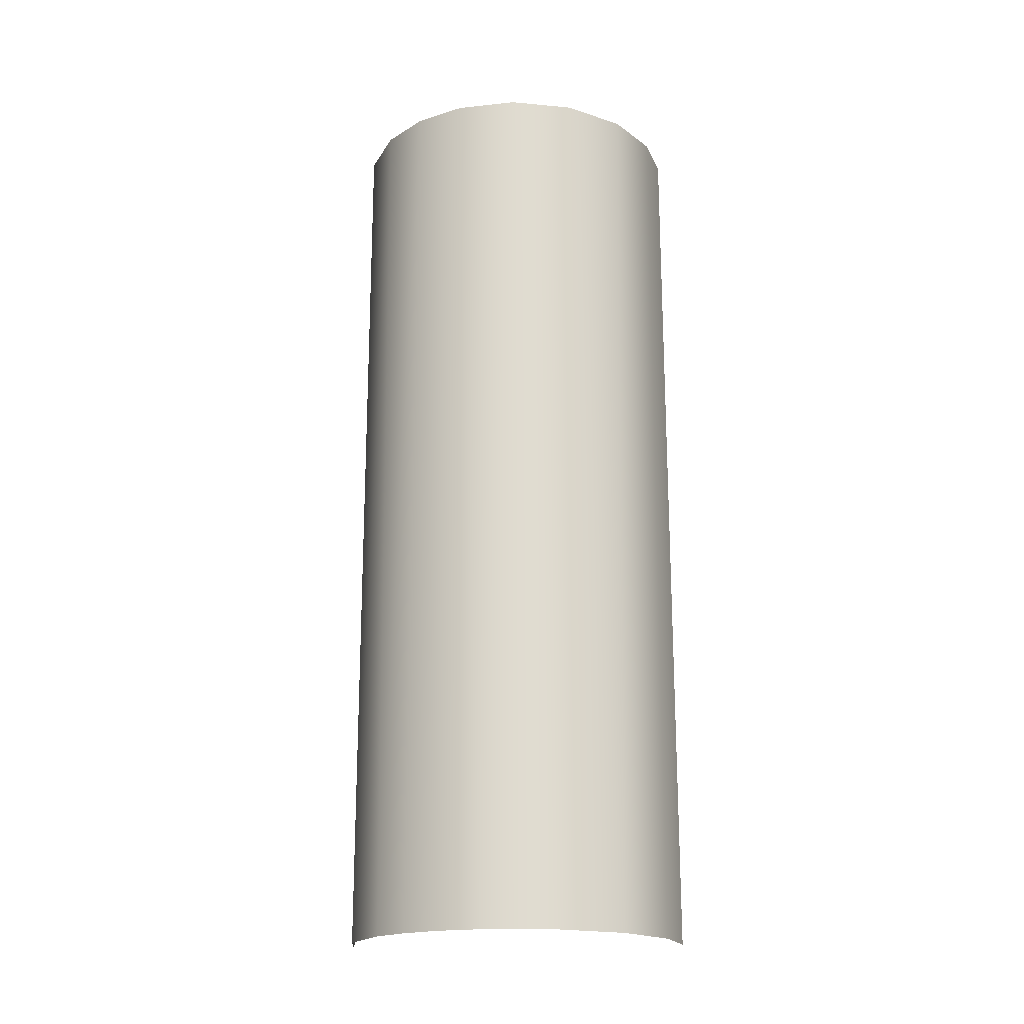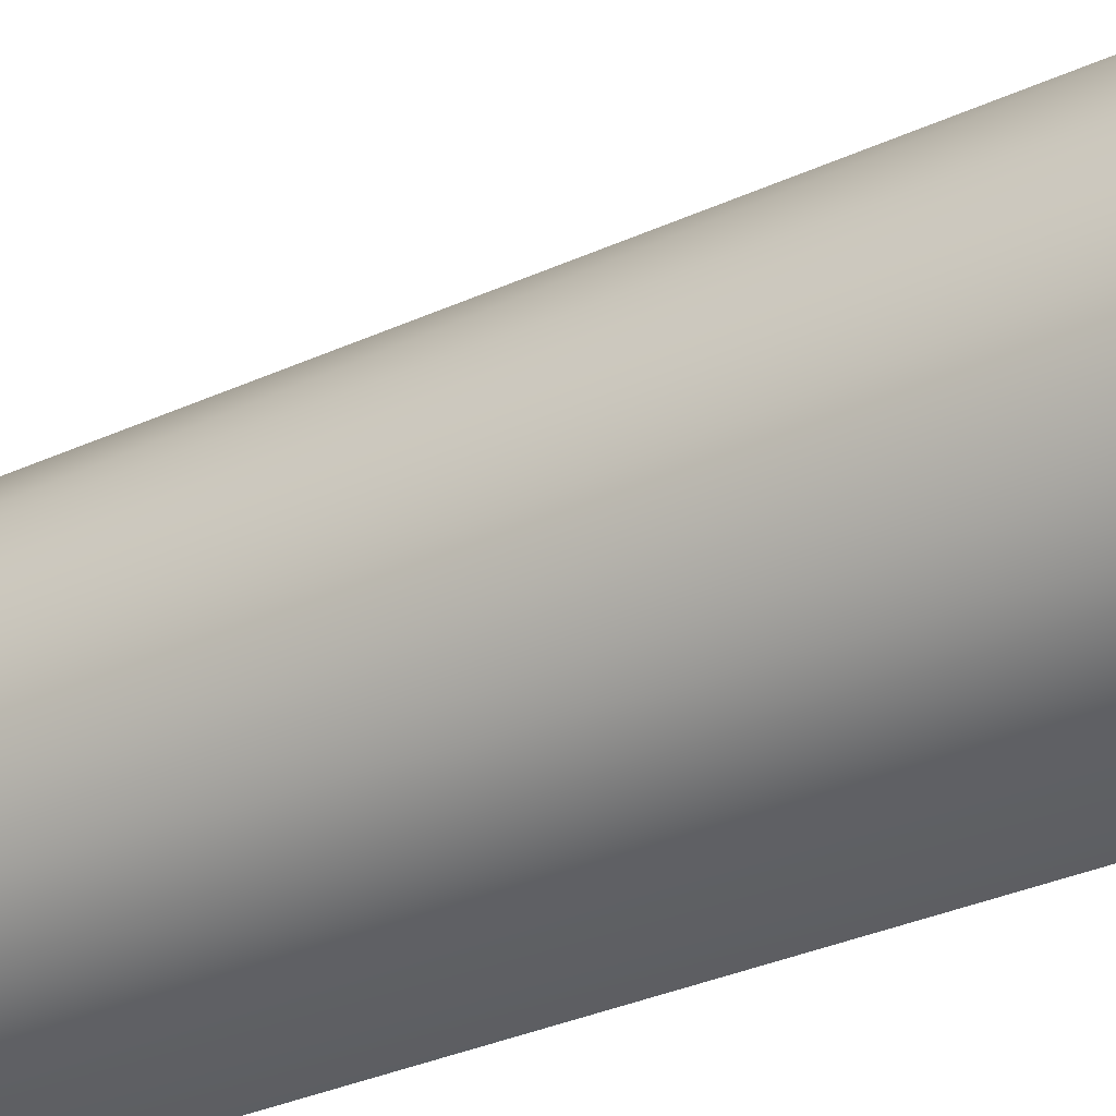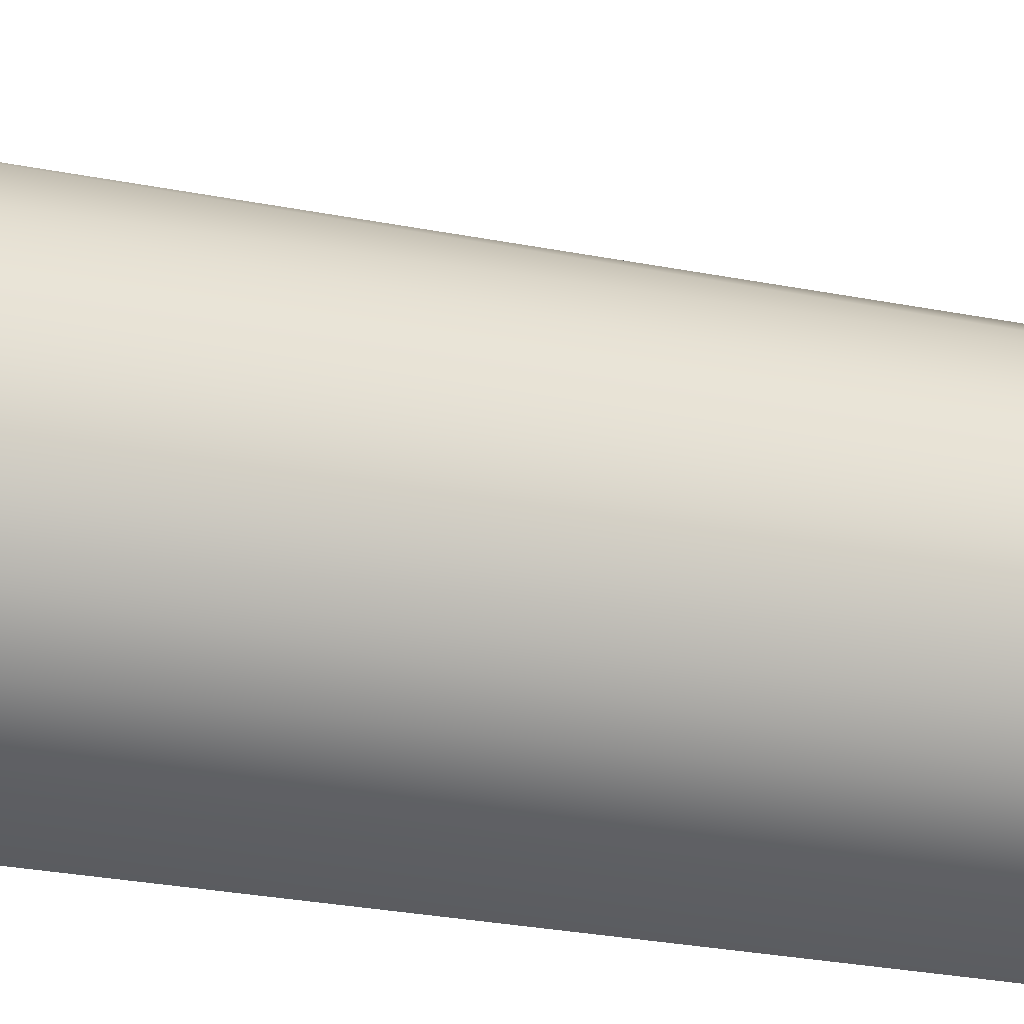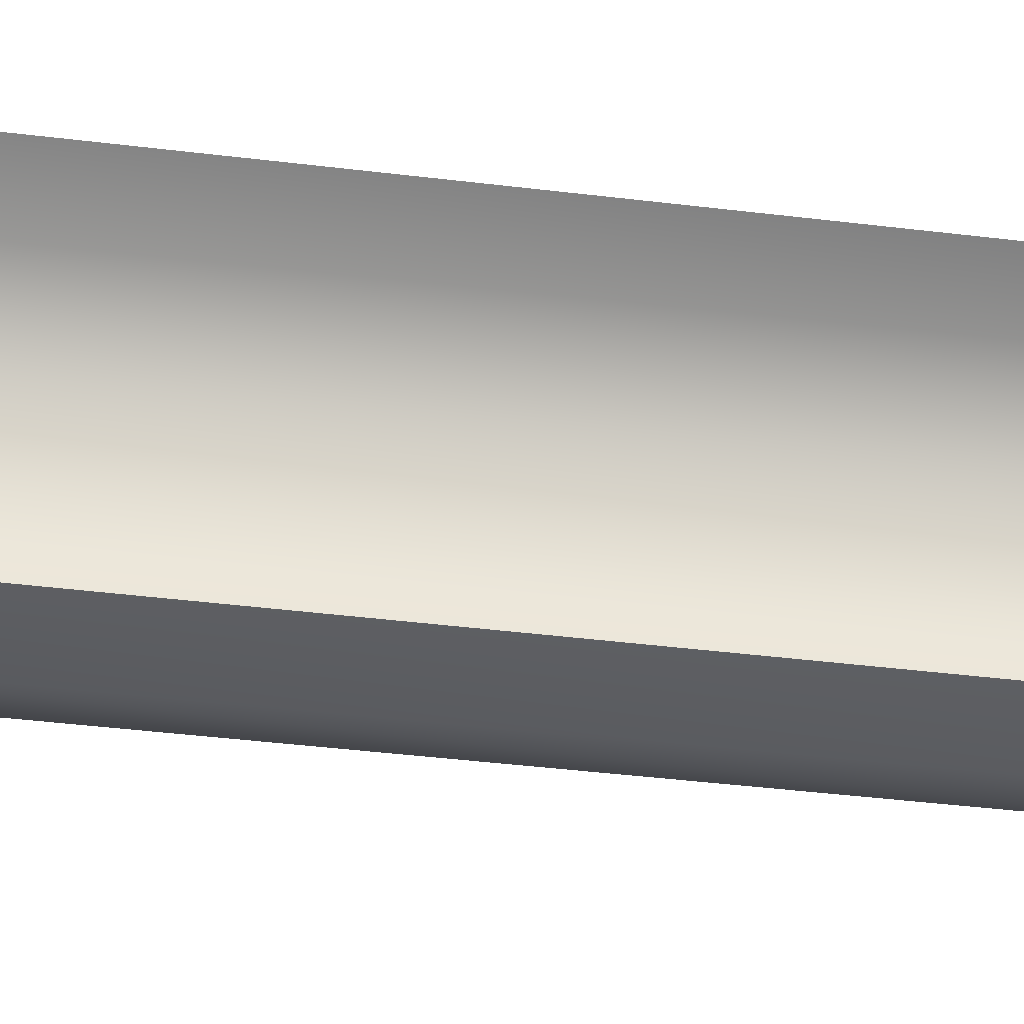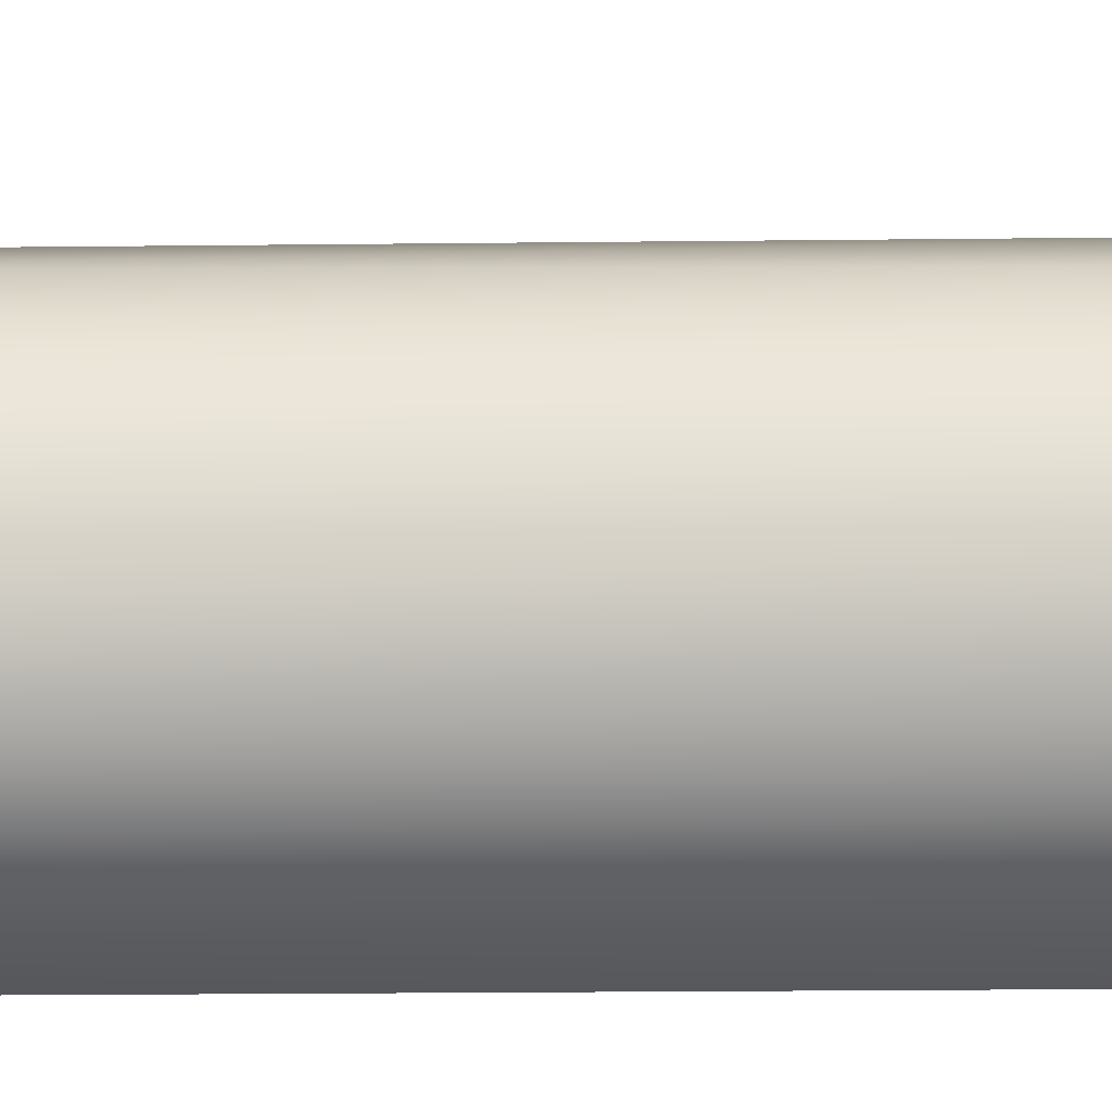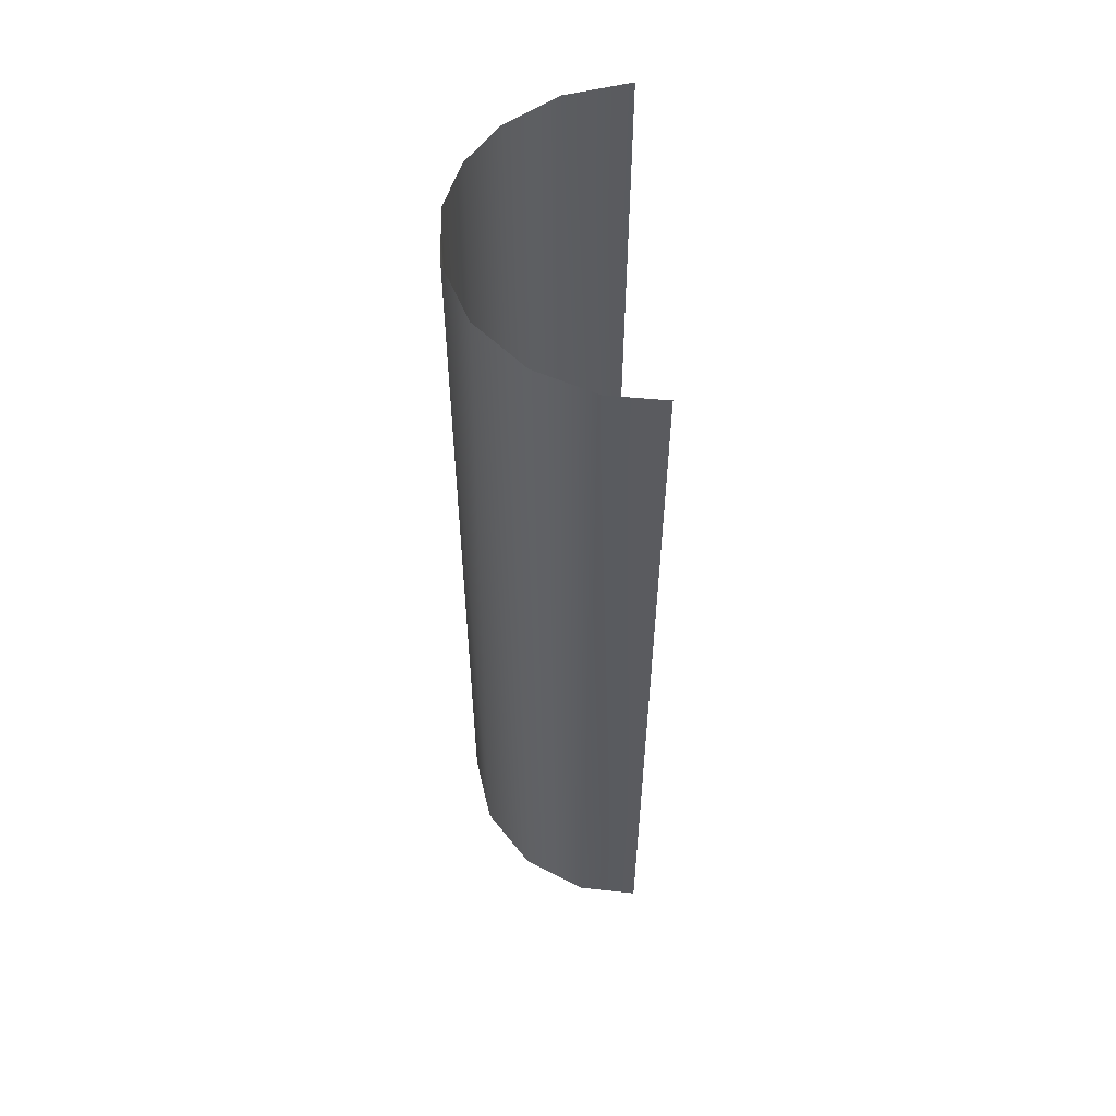
<metadata>
{"format":"obj","ext":"obj","renderer":"f3d","projection":"perspective","resolution":1024,"background":"white","views":[{"elev":-19.6,"azim":-86.8,"up":"+Y"},{"elev":-33.5,"azim":-58.0,"up":"+Z"},{"elev":-29.2,"azim":-106.2,"up":"+Z"},{"elev":-45.5,"azim":82.1,"up":"+Z"},{"elev":-22.3,"azim":-88.9,"up":"+Z"},{"elev":56.3,"azim":-9.5,"up":"+Y"}]}
</metadata>
<code>
o Group187/mesh231/mesh231-geometry#mesh231-geometry
v -0.1014 -0.9127 -0.2411
v -0.1177 -0.3602 -0.2233
v -0.1177 -0.9127 -0.2233
v -0.09456 -0.3602 -0.2465
v -0.1296 -0.9127 -0.2023
v -0.06577 -0.9127 -0.2613
v -0.1327 -0.3602 -0.1942
v -0.06112 -0.3602 -0.2627
v -0.1368 -0.9127 -0.1765
v -0.02144 -0.6364 -0.2661
v -0.1378 -0.3602 -0.1574
v -0.02144 -0.7746 -0.2661
v -0.02144 -0.4983 -0.2661
v -0.134 -0.9127 -0.1328
v -0.02144 -0.9127 -0.2661
v -0.02144 -0.3602 -0.2661
v -0.1288 -0.3602 -0.1186
v -0.1128 -0.9127 -0.09309
v -0.1061 -0.3602 -0.08589
v -0.07935 -0.9127 -0.06694
v -0.07533 -0.3602 -0.06505
v -0.04367 -0.6364 -0.05656
v -0.04367 -0.4983 -0.05656
v -0.04367 -0.7746 -0.05656
v -0.04367 -0.3602 -0.05656
v -0.04367 -0.9127 -0.05656
f 1 2 3
f 3 2 1
f 2 1 4
f 4 1 2
f 2 5 3
f 3 5 2
f 4 1 6
f 6 1 4
f 2 7 5
f 5 7 2
f 4 6 8
f 8 6 4
f 5 7 9
f 9 7 5
f 8 6 10
f 10 6 8
f 7 11 9
f 9 11 7
f 10 6 12
f 12 6 10
f 8 10 13
f 13 10 8
f 9 11 14
f 14 11 9
f 12 6 15
f 15 6 12
f 8 13 16
f 16 13 8
f 11 17 14
f 14 17 11
f 14 17 18
f 18 17 14
f 17 19 18
f 18 19 17
f 19 20 18
f 18 20 19
f 21 20 19
f 19 20 21
f 21 22 20
f 20 22 21
f 21 23 22
f 22 23 21
f 22 24 20
f 20 24 22
f 25 23 21
f 21 23 25
f 24 26 20
f 20 26 24

</code>
